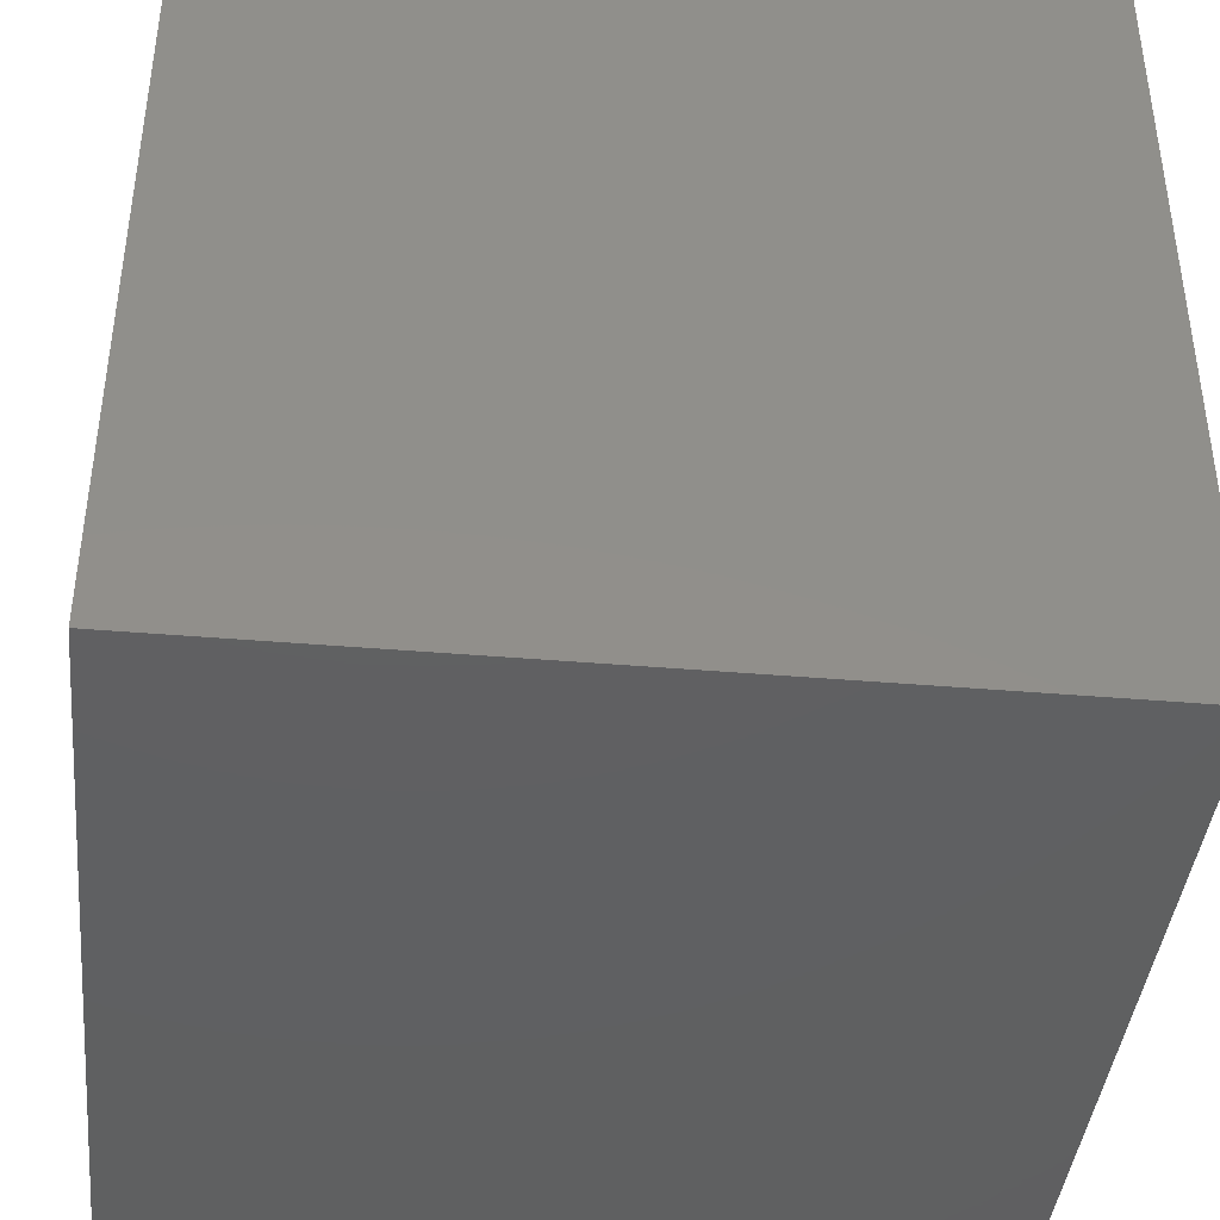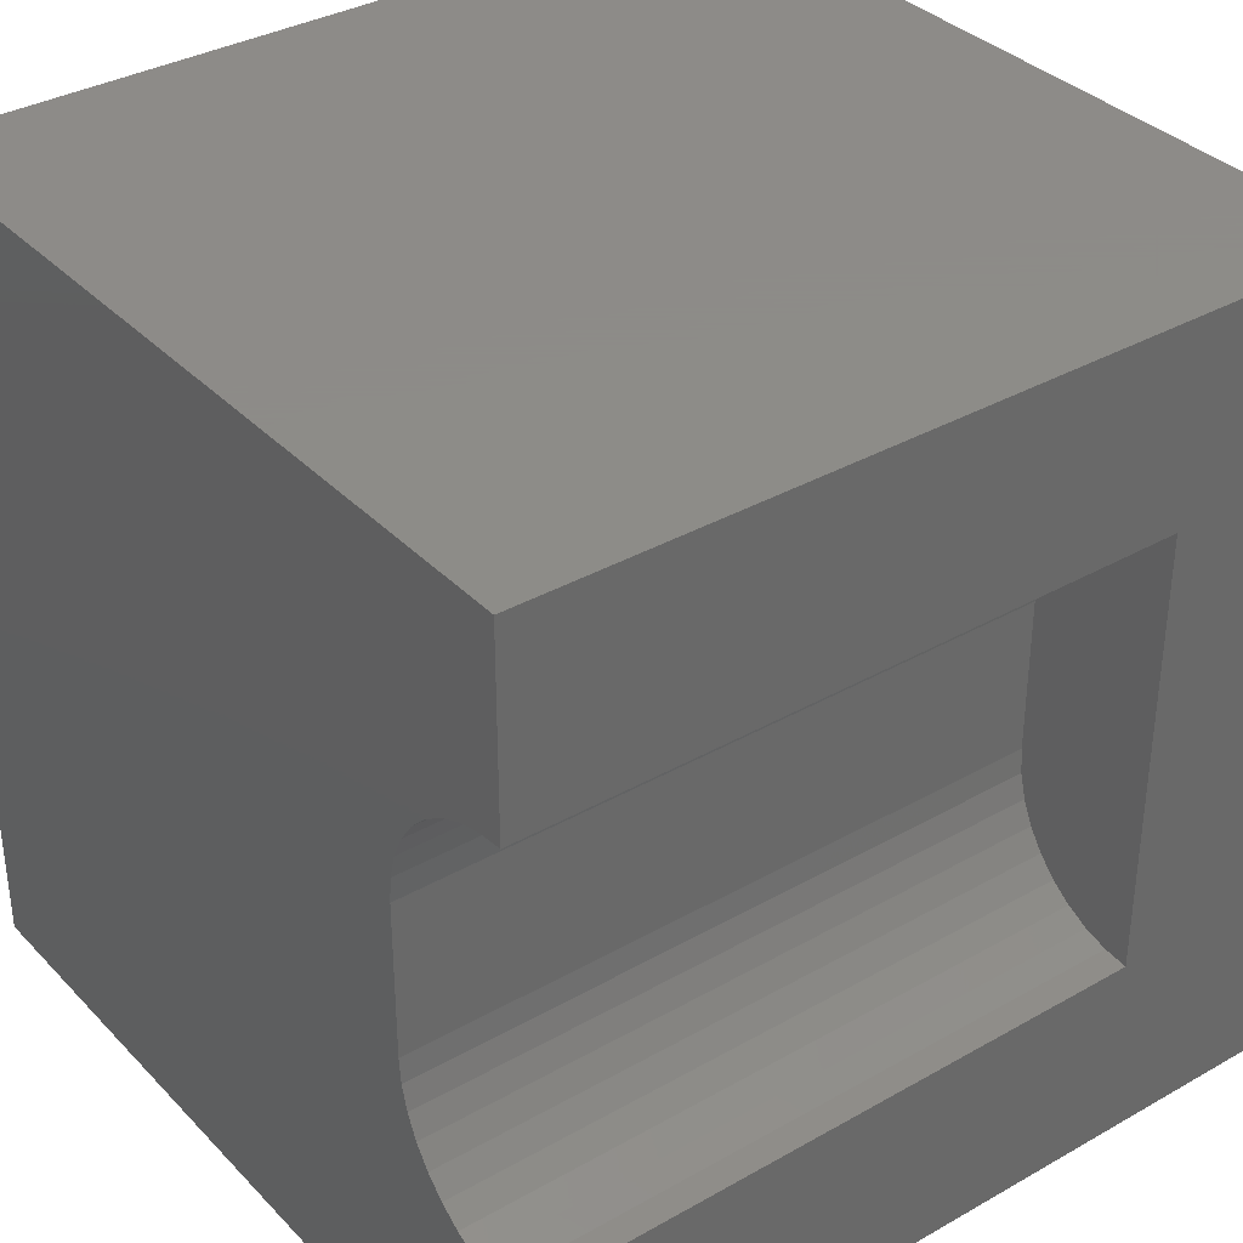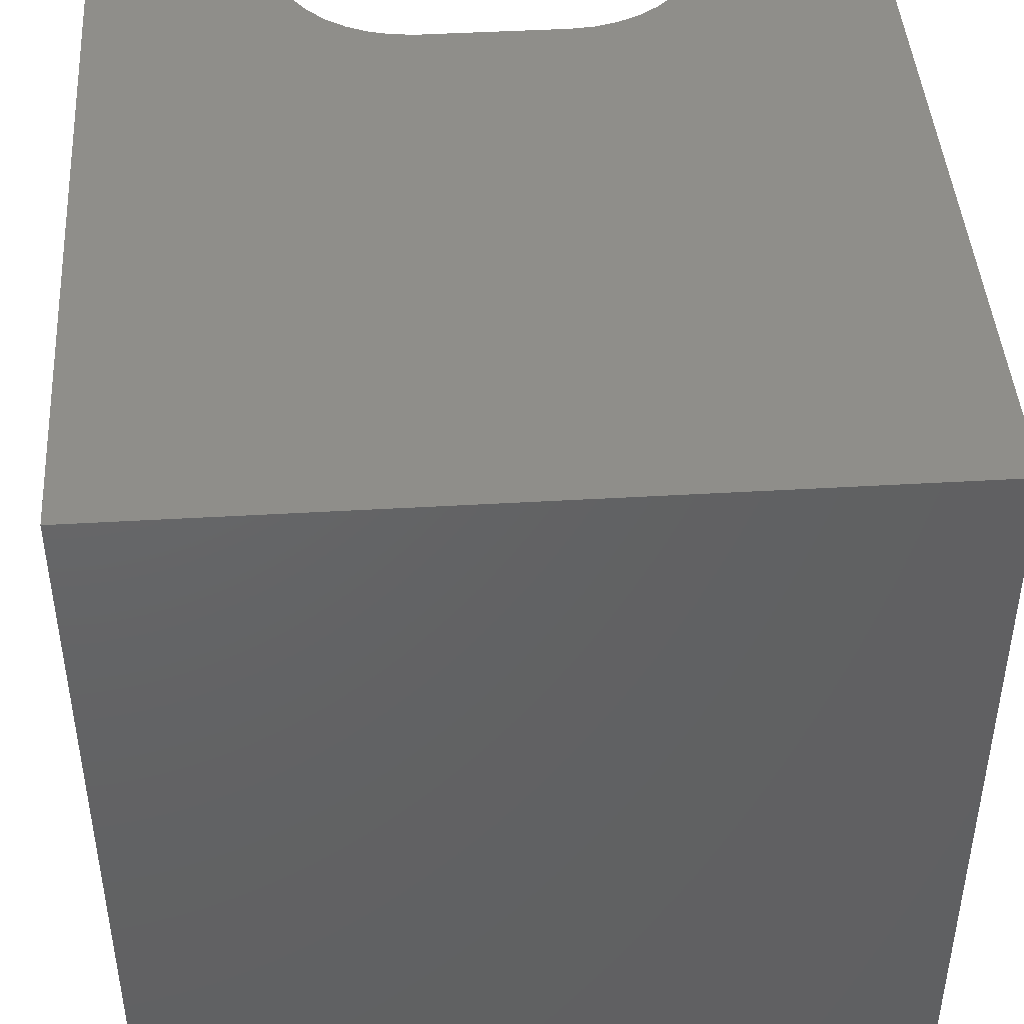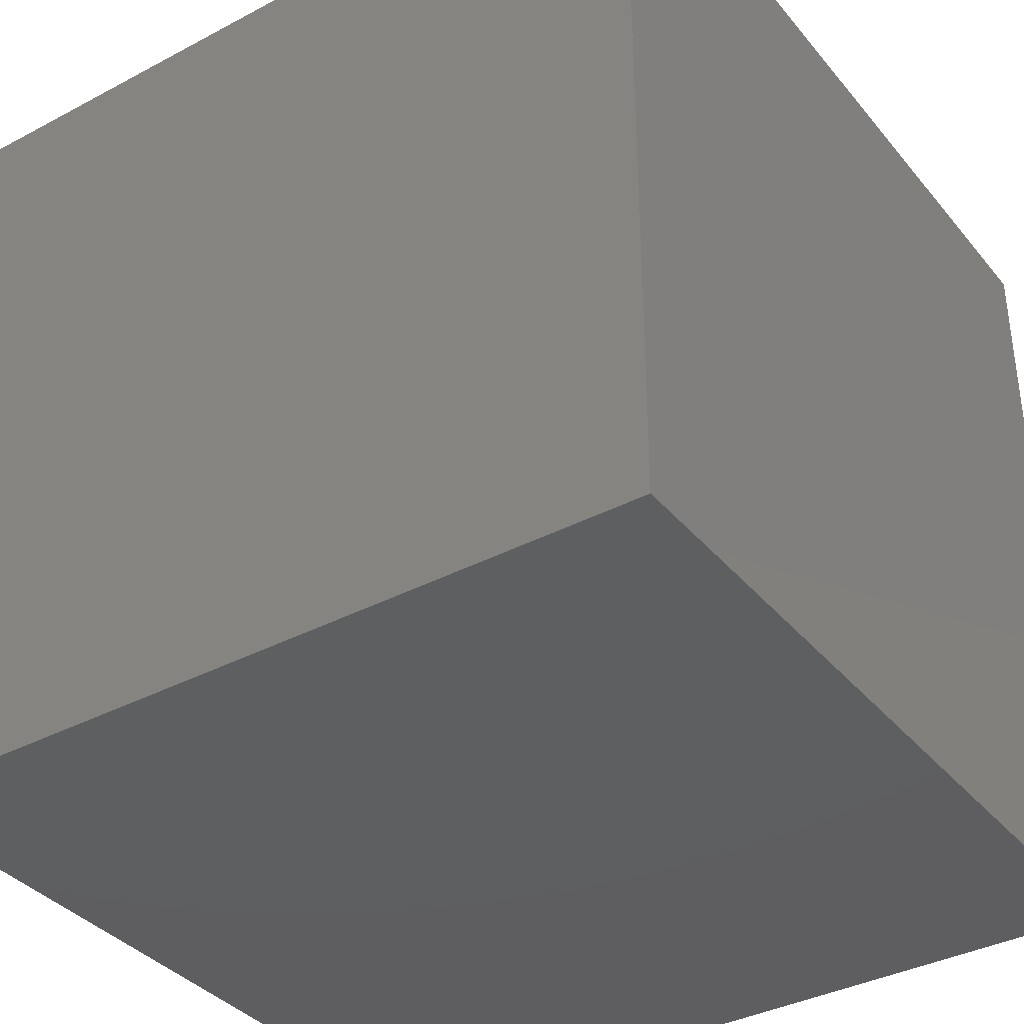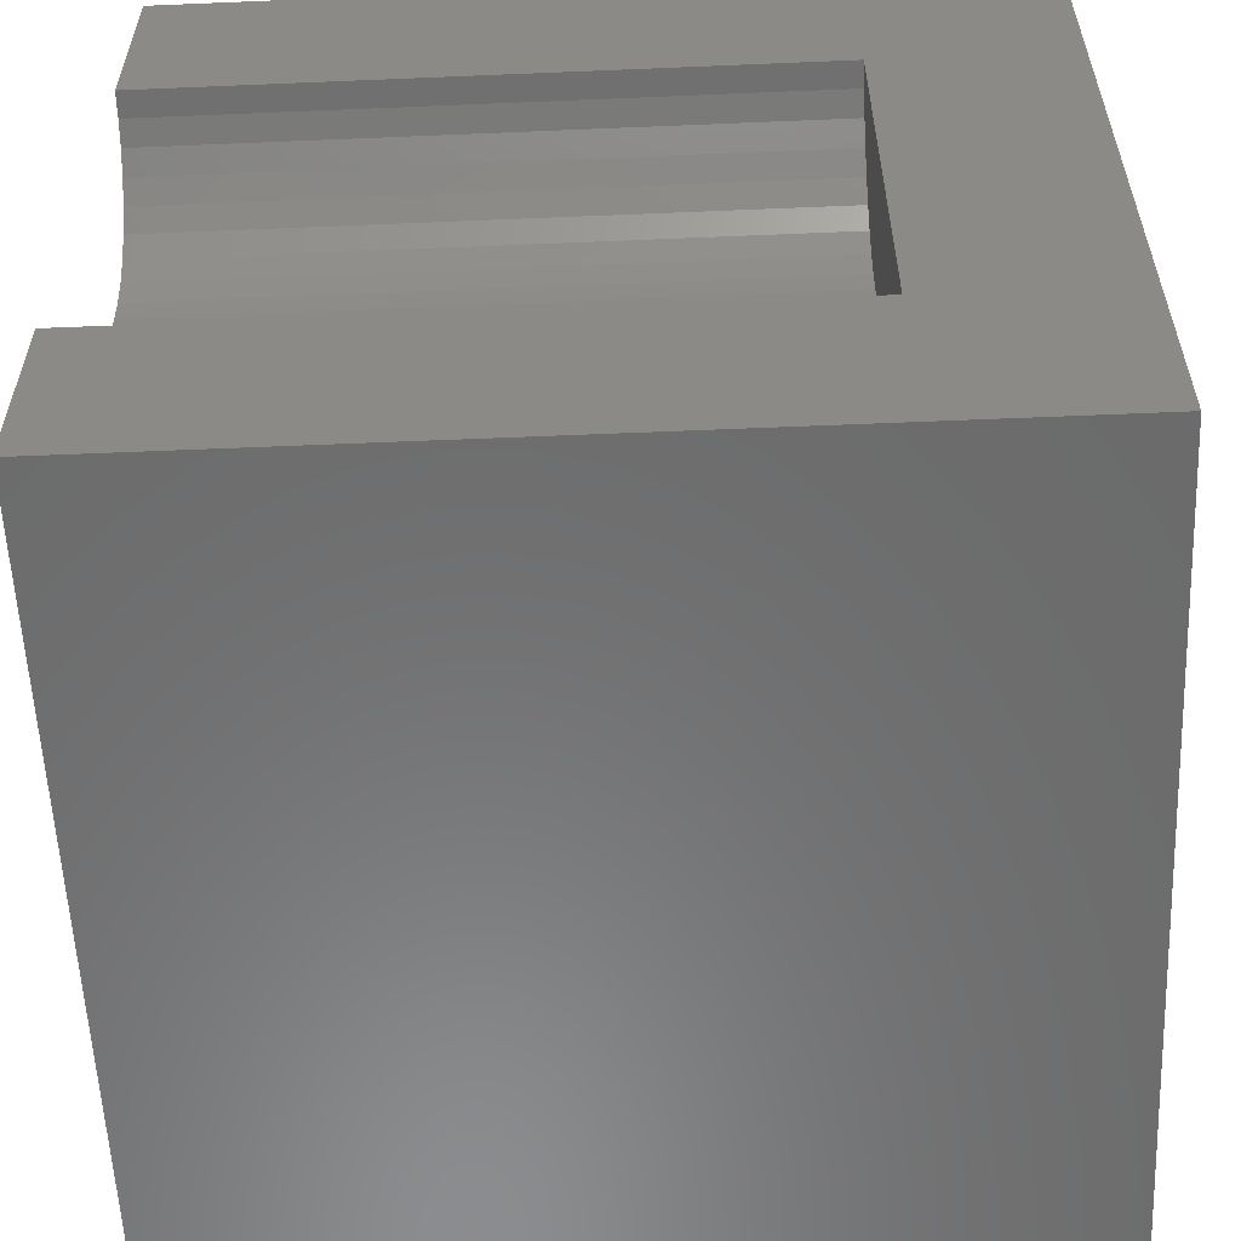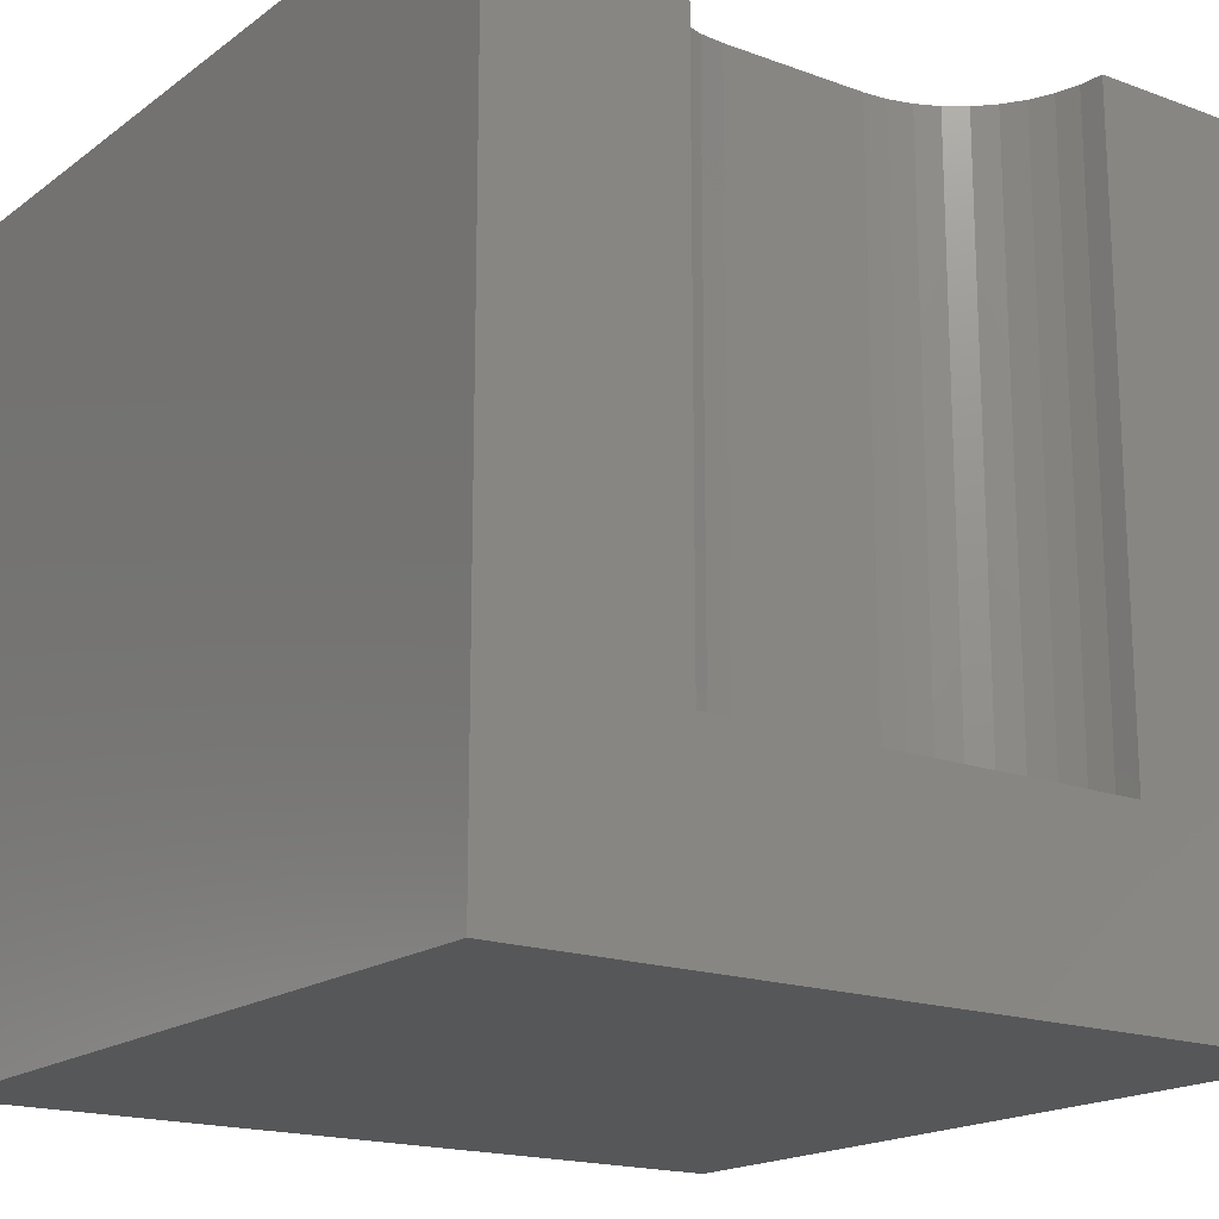
<metadata>
{"format":"stl","ext":"stl","renderer":"f3d","projection":"perspective","resolution":1024,"background":"white","views":[{"elev":-41.2,"azim":-95.9,"up":"+Y"},{"elev":35.2,"azim":53.0,"up":"+Y"},{"elev":44.2,"azim":-93.9,"up":"+Z"},{"elev":-36.9,"azim":-55.6,"up":"+Z"},{"elev":-57.6,"azim":92.5,"up":"+Y"},{"elev":-17.8,"azim":54.3,"up":"+Z"}]}
</metadata>
<code>
# stl→obj: 48 verts, 92 faces
v 0 10 10
v 0 10 0
v 0 0 10
v 0 0 0
v 9.697 7.646 10
v 10 7.673 10
v 10 10 10
v 8.877 2.736 10
v 8.661 2.952 10
v 8.486 3.201 10
v 8.358 3.477 10
v 8.279 6.229 10
v 8.358 6.523 10
v 8.486 6.799 10
v 8.661 7.048 10
v 8.877 7.264 10
v 9.126 7.439 10
v 9.402 7.567 10
v 10 2.327 10
v 9.697 2.354 10
v 10 0 10
v 9.402 2.433 10
v 9.126 2.561 10
v 8.279 3.771 10
v 8.252 4.075 10
v 8.252 5.925 10
v 10 2.327 2.285
v 10 0 0
v 10 7.673 2.285
v 10 10 0
v 8.252 4.075 2.285
v 8.279 3.771 2.285
v 8.358 3.477 2.285
v 8.486 3.201 2.285
v 8.661 2.952 2.285
v 8.877 2.736 2.285
v 9.126 2.561 2.285
v 9.402 2.433 2.285
v 9.697 2.354 2.285
v 9.697 7.646 2.285
v 9.402 7.567 2.285
v 9.126 7.439 2.285
v 8.877 7.264 2.285
v 8.661 7.048 2.285
v 8.486 6.799 2.285
v 8.358 6.523 2.285
v 8.279 6.229 2.285
v 8.252 5.925 2.285
f 1 2 3
f 3 2 4
f 5 6 7
f 8 9 3
f 3 9 10
f 3 10 11
f 12 13 1
f 1 13 14
f 1 14 15
f 15 16 1
f 1 16 17
f 1 17 7
f 7 17 18
f 7 18 5
f 19 20 21
f 21 20 22
f 21 22 3
f 3 22 23
f 3 23 8
f 11 24 3
f 3 24 25
f 3 25 1
f 1 25 26
f 1 26 12
f 19 21 27
f 27 21 28
f 27 28 29
f 29 28 30
f 29 30 6
f 6 30 7
f 2 30 4
f 4 30 28
f 7 30 1
f 1 30 2
f 28 21 4
f 4 21 3
f 31 25 24
f 31 24 32
f 32 24 11
f 32 11 33
f 33 11 10
f 33 10 34
f 34 10 9
f 34 9 35
f 35 9 8
f 35 8 36
f 36 8 23
f 36 23 37
f 37 23 22
f 37 22 38
f 38 22 20
f 38 20 39
f 39 20 19
f 39 19 27
f 29 6 5
f 29 5 40
f 40 5 18
f 40 18 41
f 41 18 17
f 41 17 42
f 42 17 16
f 42 16 43
f 43 16 15
f 43 15 44
f 44 15 14
f 44 14 45
f 45 14 13
f 45 13 46
f 46 13 12
f 46 12 47
f 47 12 26
f 47 26 48
f 48 31 27
f 27 29 48
f 48 29 40
f 48 40 41
f 46 47 45
f 45 47 48
f 45 48 44
f 41 42 48
f 48 42 43
f 48 43 44
f 31 32 27
f 27 32 33
f 27 33 34
f 27 37 39
f 39 37 38
f 34 35 27
f 27 35 36
f 27 36 37
f 31 48 25
f 25 48 26

</code>
